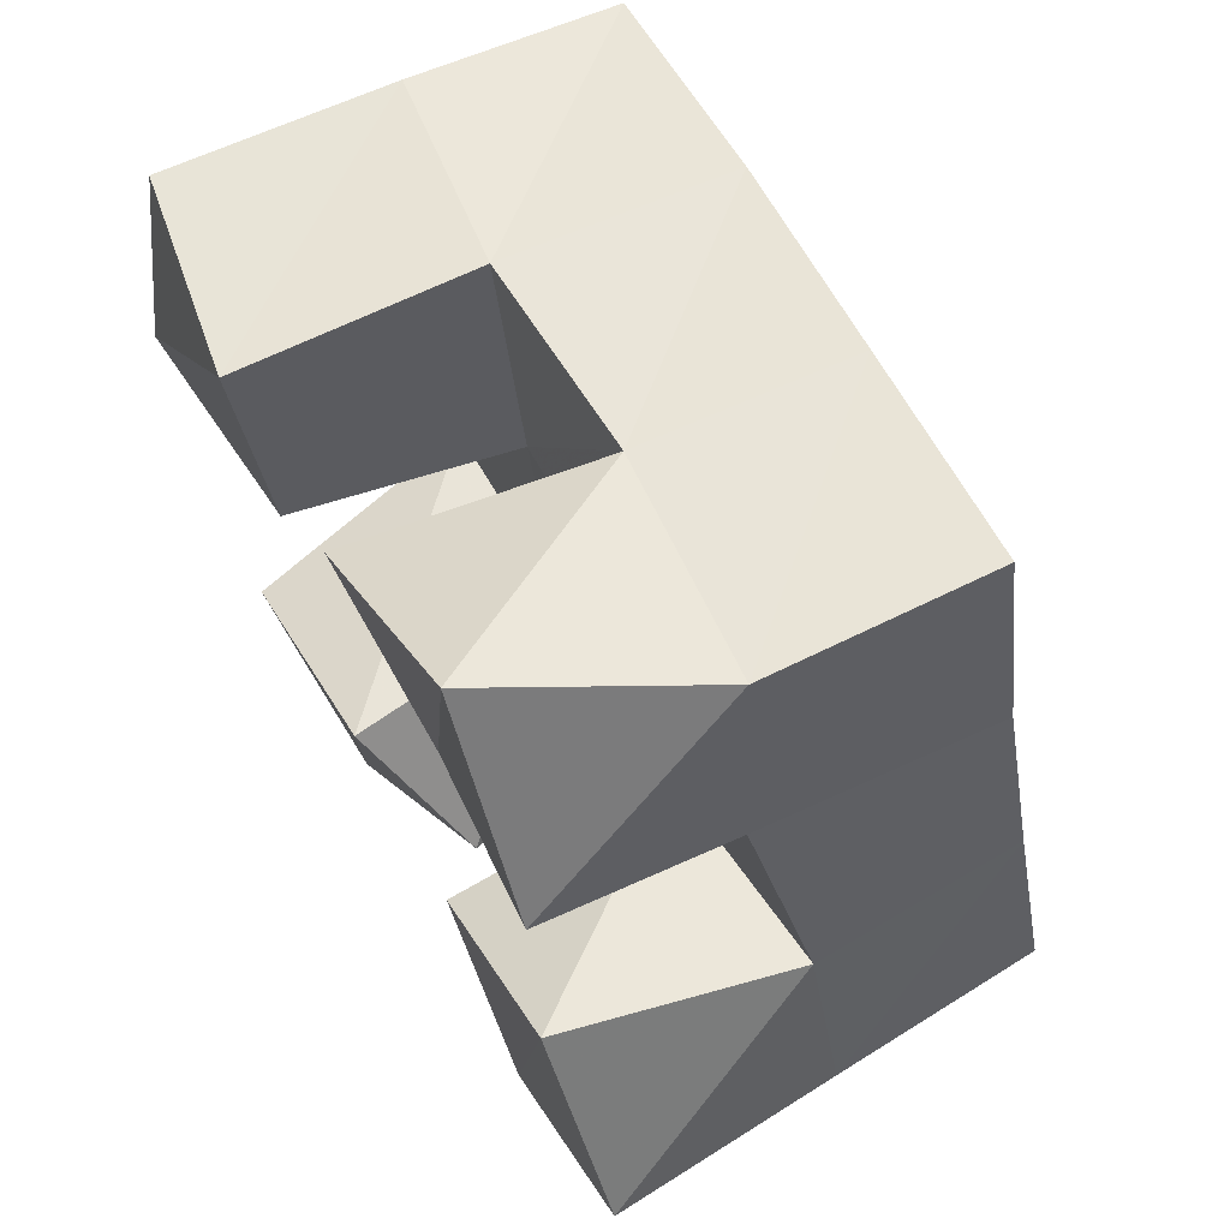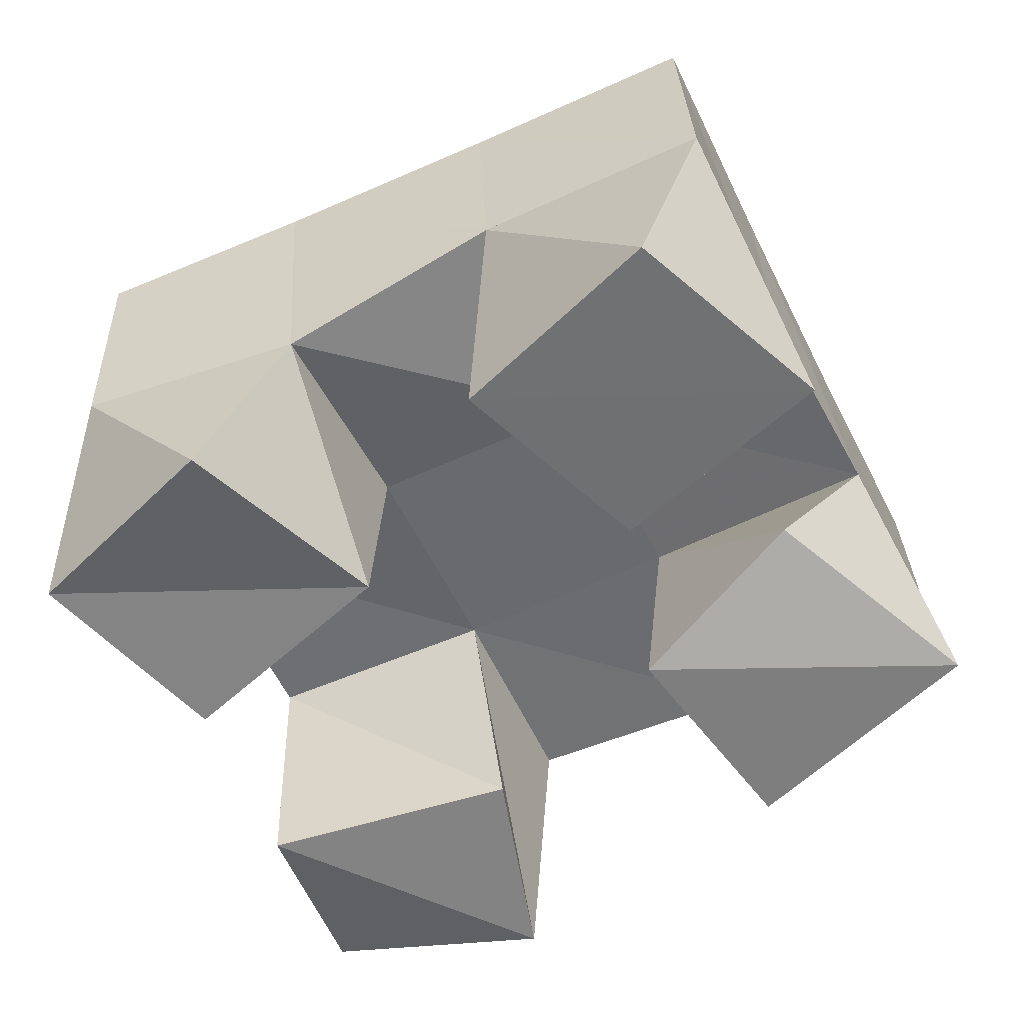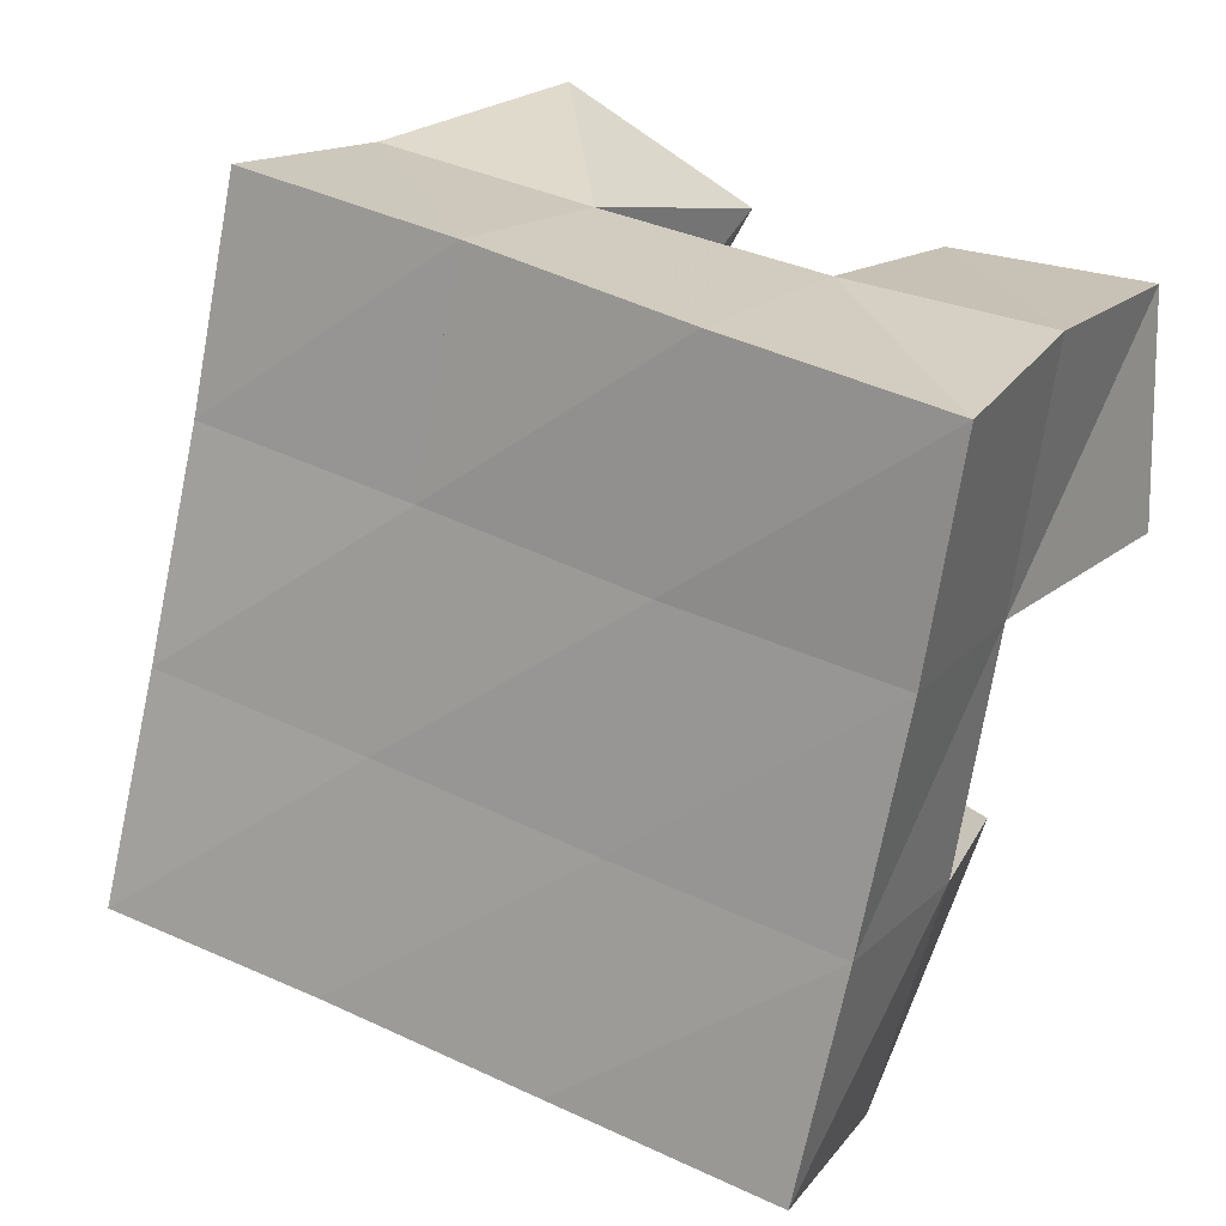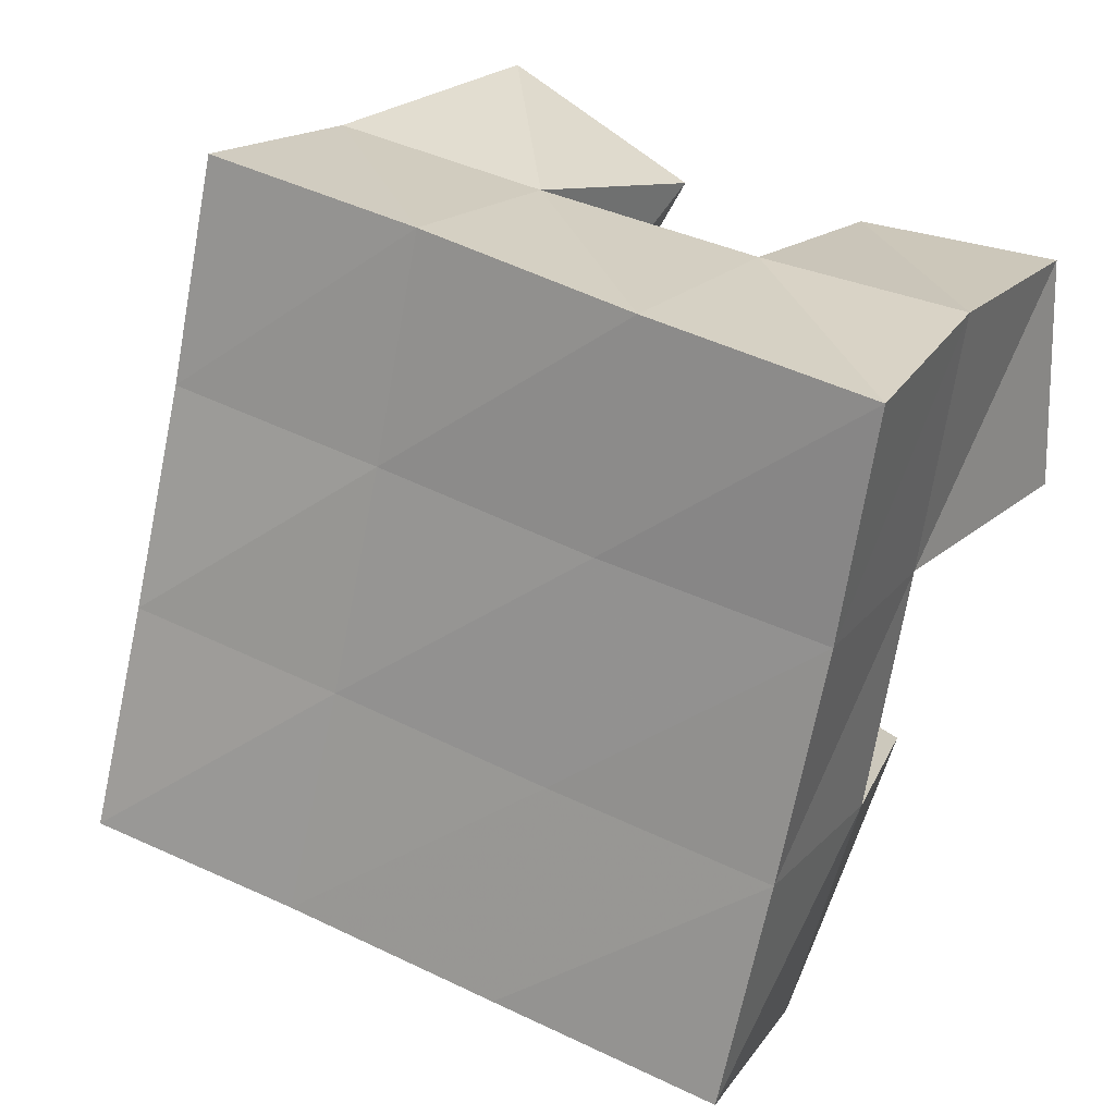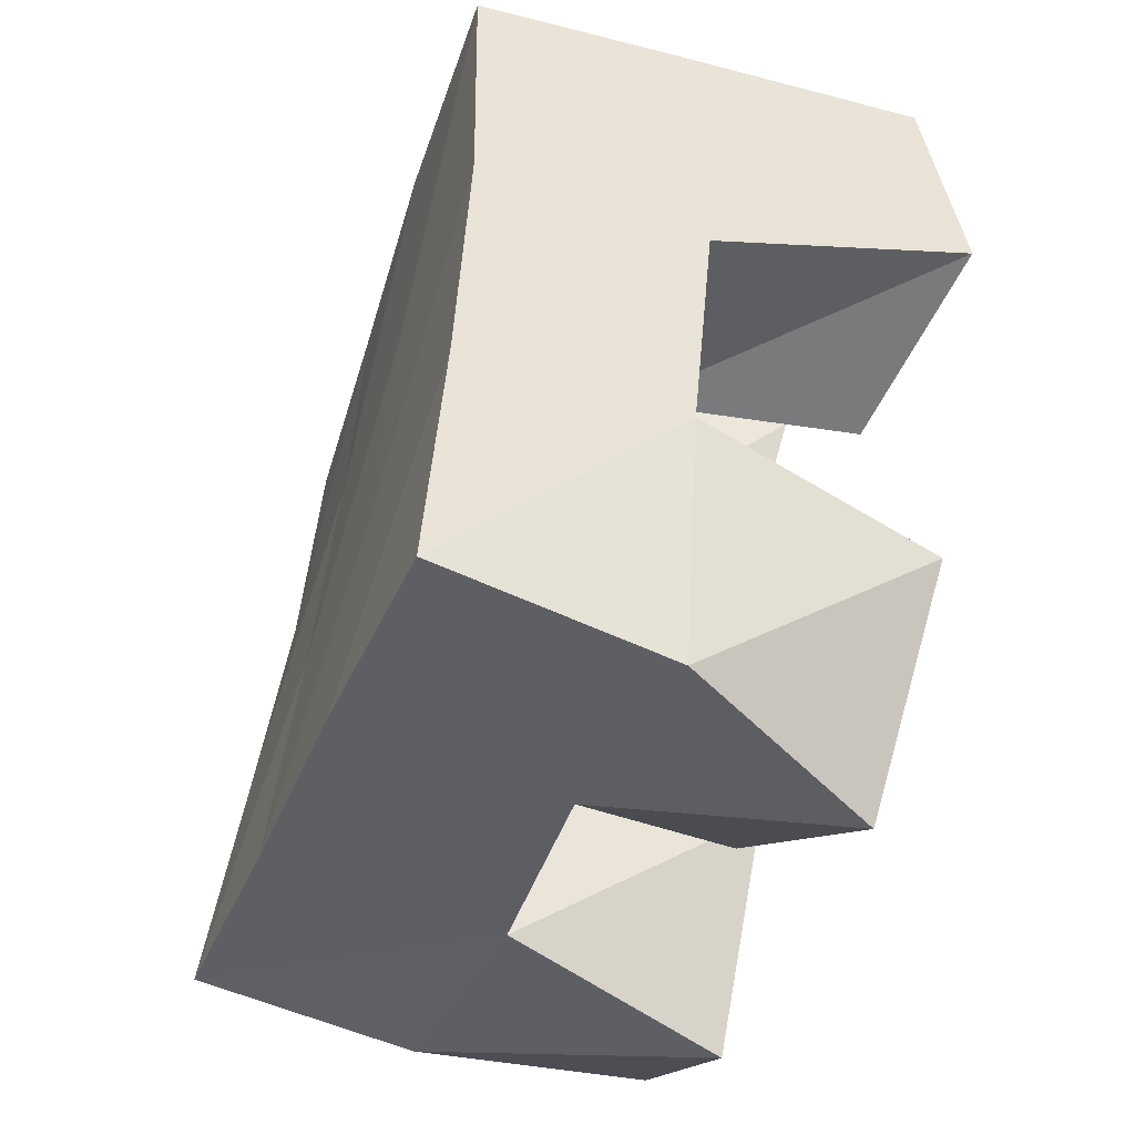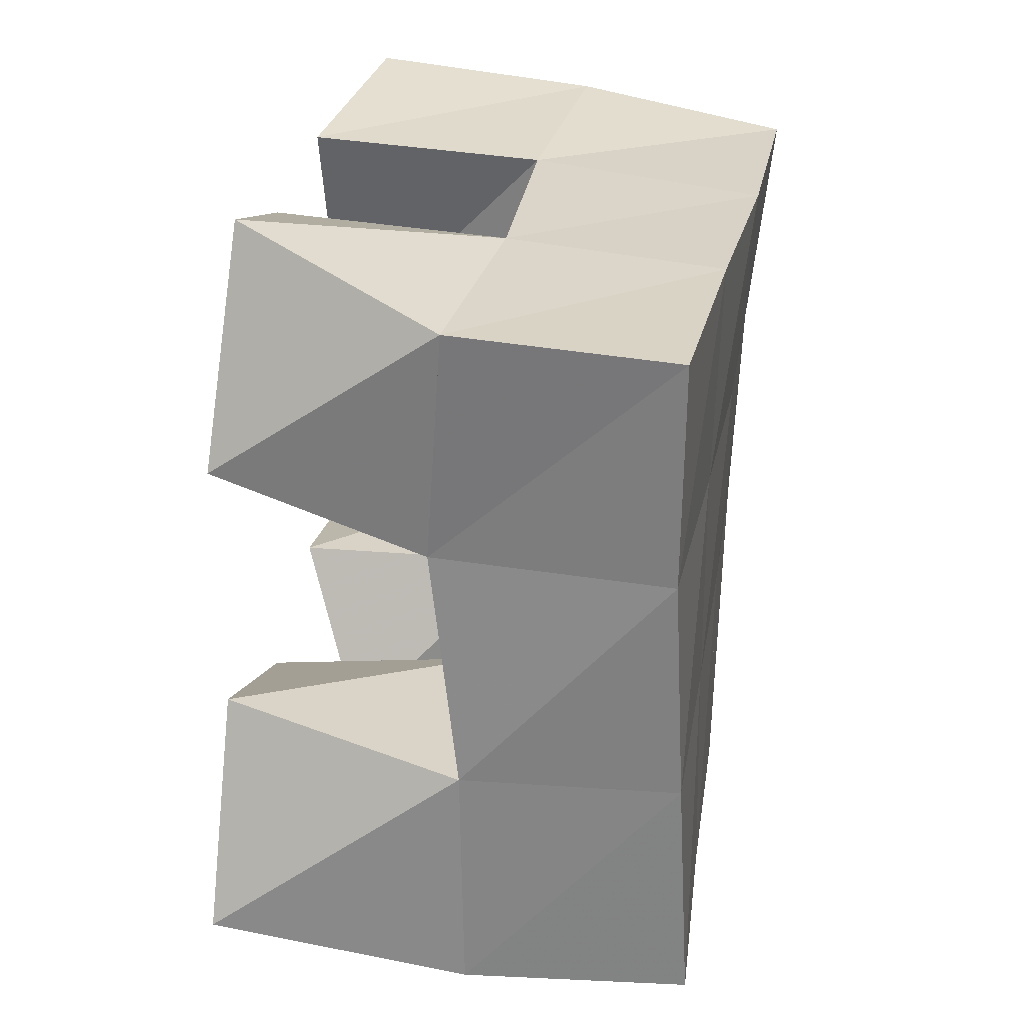
<metadata>
{"format":"obj","ext":"obj","renderer":"f3d","projection":"perspective","resolution":1024,"background":"white","views":[{"elev":66.5,"azim":60.6,"up":"+Z"},{"elev":-55.2,"azim":102.3,"up":"+Y"},{"elev":14.3,"azim":-154.2,"up":"+Z"},{"elev":16.6,"azim":-154.1,"up":"+Z"},{"elev":-53.5,"azim":-110.2,"up":"+Z"},{"elev":39.7,"azim":98.2,"up":"+Z"}]}
</metadata>
<code>
v 0.4827 0.1079 0.2314
v 0.4856 0.1581 0.2292
v 0.4847 0.1 0.1814
v 0.4965 0.152 0.1745
v 0.5283 0.1 0.2351
v 0.5314 0.1521 0.2354
v 0.5308 0.1041 0.1792
v 0.5431 0.1516 0.184
v 0.601 0.1002 0.1354
v 0.6032 0.1496 0.1455
v 0.6282 0.1 0.09125
v 0.6154 0.1507 0.09634
v 0.6413 0.1 0.1621
v 0.6525 0.1522 0.1564
v 0.6689 0.1 0.1203
v 0.6636 0.1547 0.1065
v 0.5697 0.1 0.2407
v 0.58 0.1519 0.2456
v 0.5946 0.1056 0.1959
v 0.5915 0.1492 0.1943
v 0.6104 0.102 0.265
v 0.6303 0.1464 0.2555
v 0.6392 0.1 0.223
v 0.6378 0.1441 0.2051
v 0.5156 0.1 0.1182
v 0.5052 0.1537 0.1231
v 0.5433 0.1066 0.06929
v 0.5218 0.1506 0.07144
v 0.5624 0.1 0.1384
v 0.5553 0.1519 0.1345
v 0.5839 0.1145 0.1028
v 0.5678 0.1541 0.08335
v 0.486 0.2051 0.2213
v 0.4957 0.2011 0.1732
v 0.535 0.203 0.2327
v 0.5448 0.2006 0.184
v 0.5834 0.1987 0.2445
v 0.5934 0.1985 0.196
v 0.6328 0.1948 0.2551
v 0.6424 0.1956 0.2071
v 0.5065 0.2003 0.1231
v 0.5552 0.2004 0.135
v 0.6035 0.1999 0.1472
v 0.6518 0.1992 0.1586
v 0.5176 0.2007 0.07394
v 0.5666 0.2021 0.0866
v 0.6143 0.2022 0.09821
v 0.6618 0.2032 0.1092
f 1 2 4
f 3 1 4
f 2 6 8
f 4 2 8
f 6 5 7
f 8 6 7
f 5 1 3
f 7 5 3
f 8 7 3
f 4 8 3
f 2 1 5
f 6 2 5
f 9 10 12
f 11 9 12
f 10 14 16
f 12 10 16
f 14 13 15
f 16 14 15
f 13 9 11
f 15 13 11
f 16 15 11
f 12 16 11
f 10 9 13
f 14 10 13
f 17 18 20
f 19 17 20
f 18 22 24
f 20 18 24
f 22 21 23
f 24 22 23
f 21 17 19
f 23 21 19
f 24 23 19
f 20 24 19
f 18 17 21
f 22 18 21
f 25 26 28
f 27 25 28
f 26 30 32
f 28 26 32
f 30 29 31
f 32 30 31
f 29 25 27
f 31 29 27
f 32 31 27
f 28 32 27
f 26 25 29
f 30 26 29
f 2 33 34
f 4 2 34
f 33 35 36
f 34 33 36
f 35 6 8
f 36 35 8
f 6 2 4
f 8 6 4
f 36 8 4
f 34 36 4
f 33 2 6
f 35 33 6
f 6 35 36
f 8 6 36
f 35 37 38
f 36 35 38
f 37 18 20
f 38 37 20
f 18 6 8
f 20 18 8
f 38 20 8
f 36 38 8
f 35 6 18
f 37 35 18
f 18 37 38
f 20 18 38
f 37 39 40
f 38 37 40
f 39 22 24
f 40 39 24
f 22 18 20
f 24 22 20
f 40 24 20
f 38 40 20
f 37 18 22
f 39 37 22
f 4 34 41
f 26 4 41
f 34 36 42
f 41 34 42
f 36 8 30
f 42 36 30
f 8 4 26
f 30 8 26
f 42 30 26
f 41 42 26
f 34 4 8
f 36 34 8
f 8 36 42
f 30 8 42
f 36 38 43
f 42 36 43
f 38 20 10
f 43 38 10
f 20 8 30
f 10 20 30
f 43 10 30
f 42 43 30
f 36 8 20
f 38 36 20
f 20 38 43
f 10 20 43
f 38 40 44
f 43 38 44
f 40 24 14
f 44 40 14
f 24 20 10
f 14 24 10
f 44 14 10
f 43 44 10
f 38 20 24
f 40 38 24
f 26 41 45
f 28 26 45
f 41 42 46
f 45 41 46
f 42 30 32
f 46 42 32
f 30 26 28
f 32 30 28
f 46 32 28
f 45 46 28
f 41 26 30
f 42 41 30
f 30 42 46
f 32 30 46
f 42 43 47
f 46 42 47
f 43 10 12
f 47 43 12
f 10 30 32
f 12 10 32
f 47 12 32
f 46 47 32
f 42 30 10
f 43 42 10
f 10 43 47
f 12 10 47
f 43 44 48
f 47 43 48
f 44 14 16
f 48 44 16
f 14 10 12
f 16 14 12
f 48 16 12
f 47 48 12
f 43 10 14
f 44 43 14

</code>
